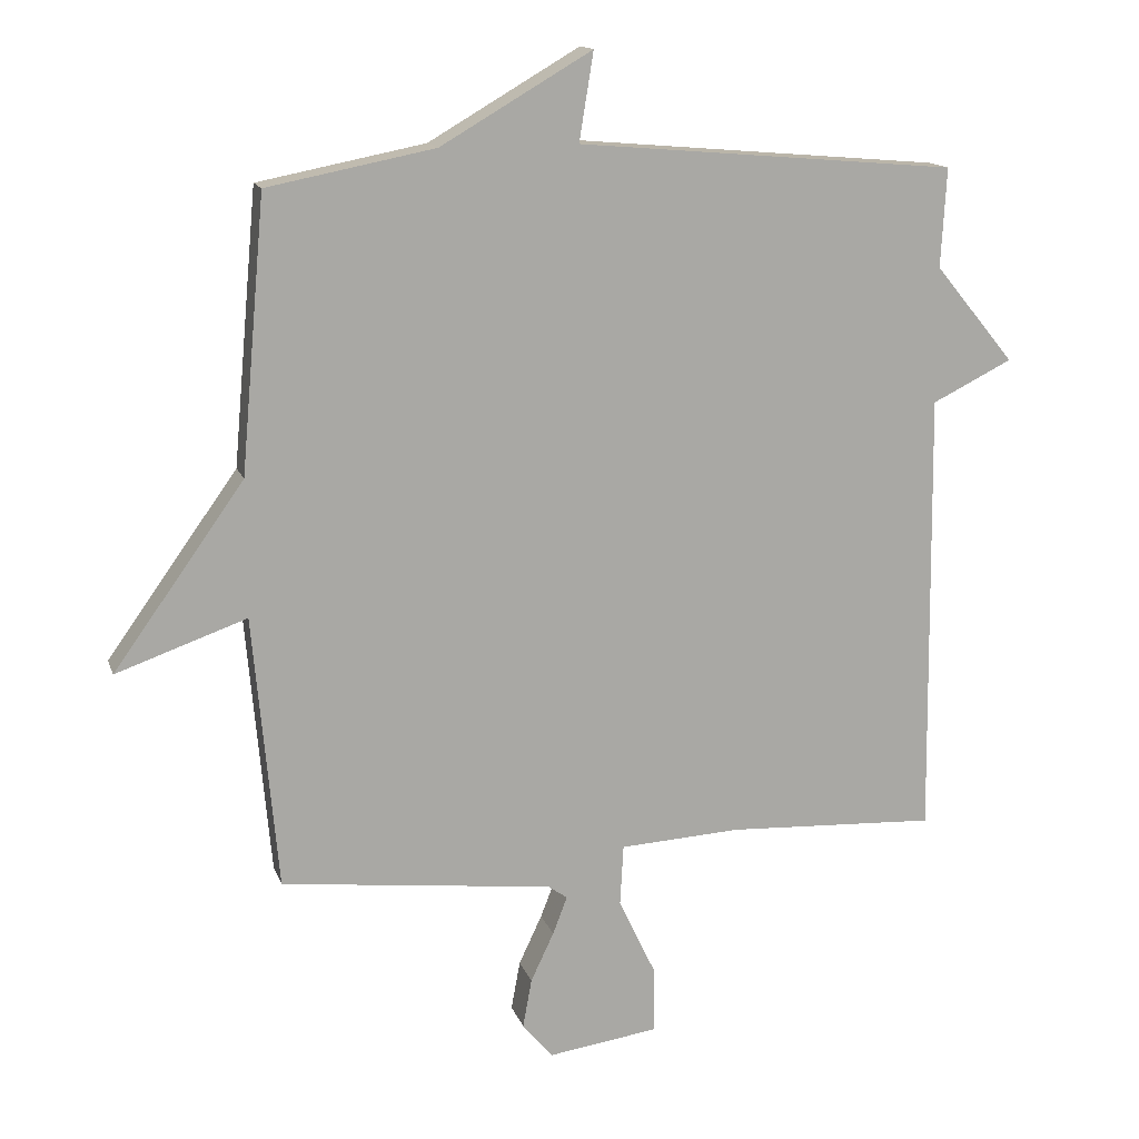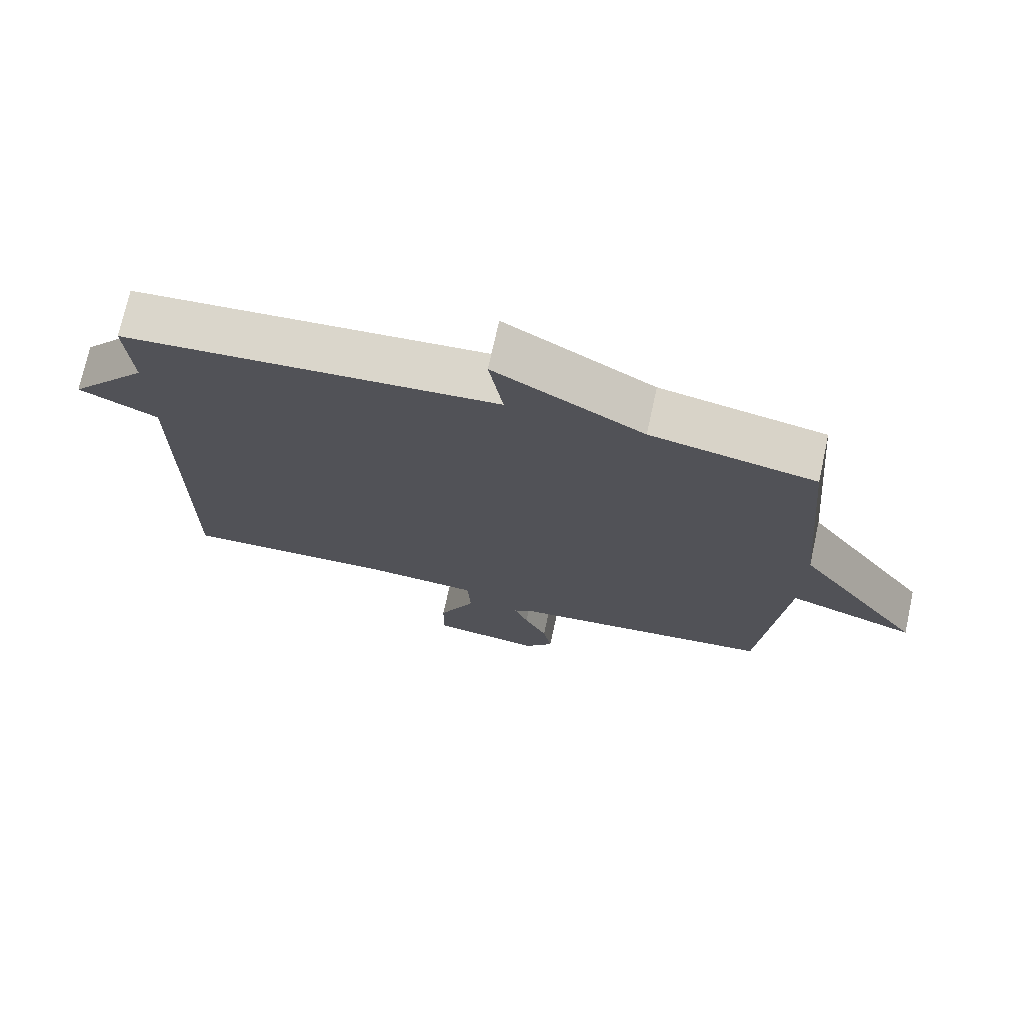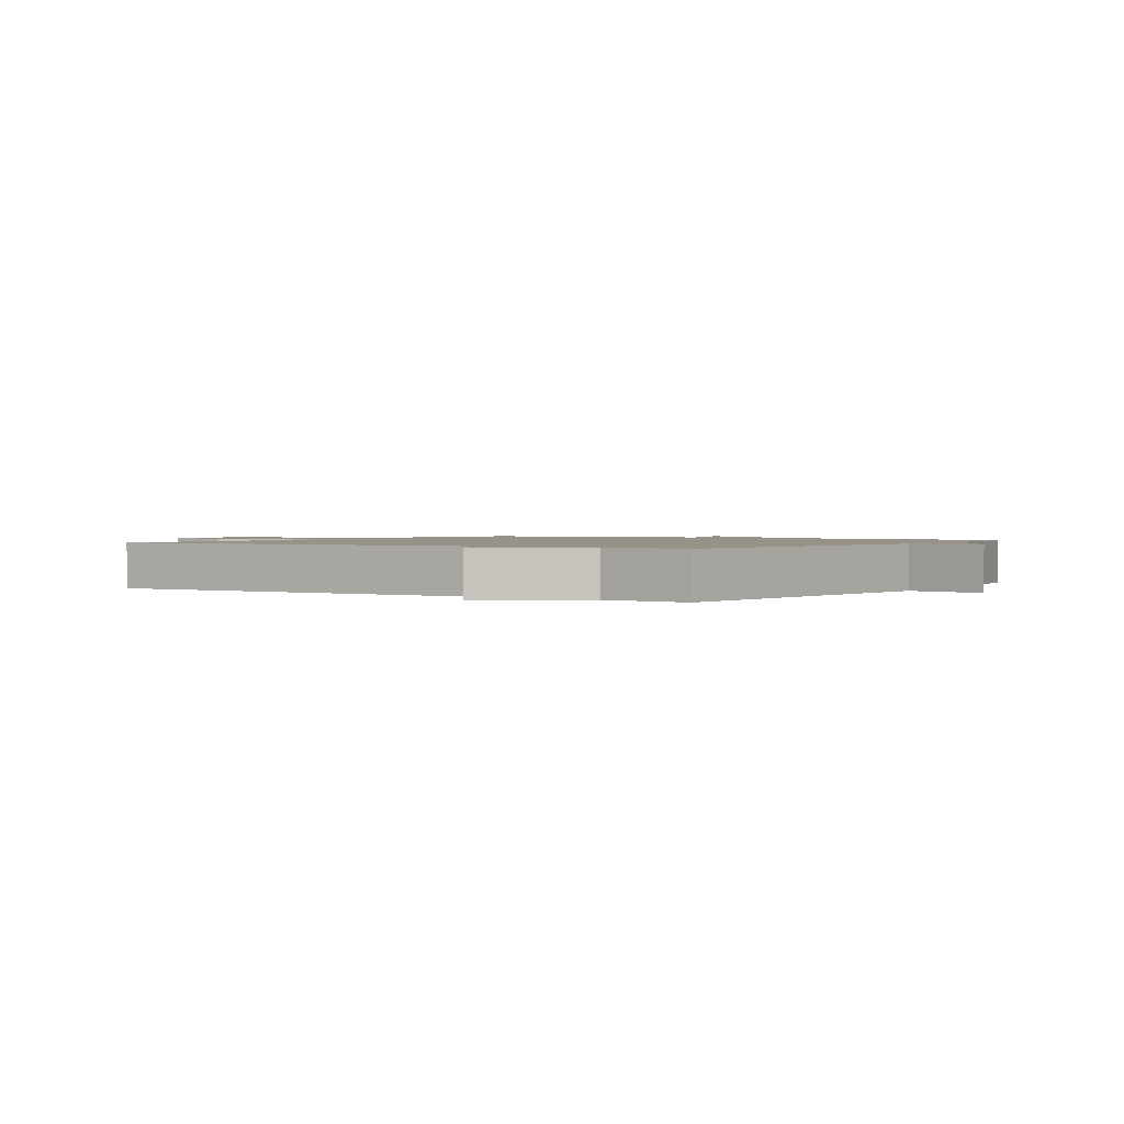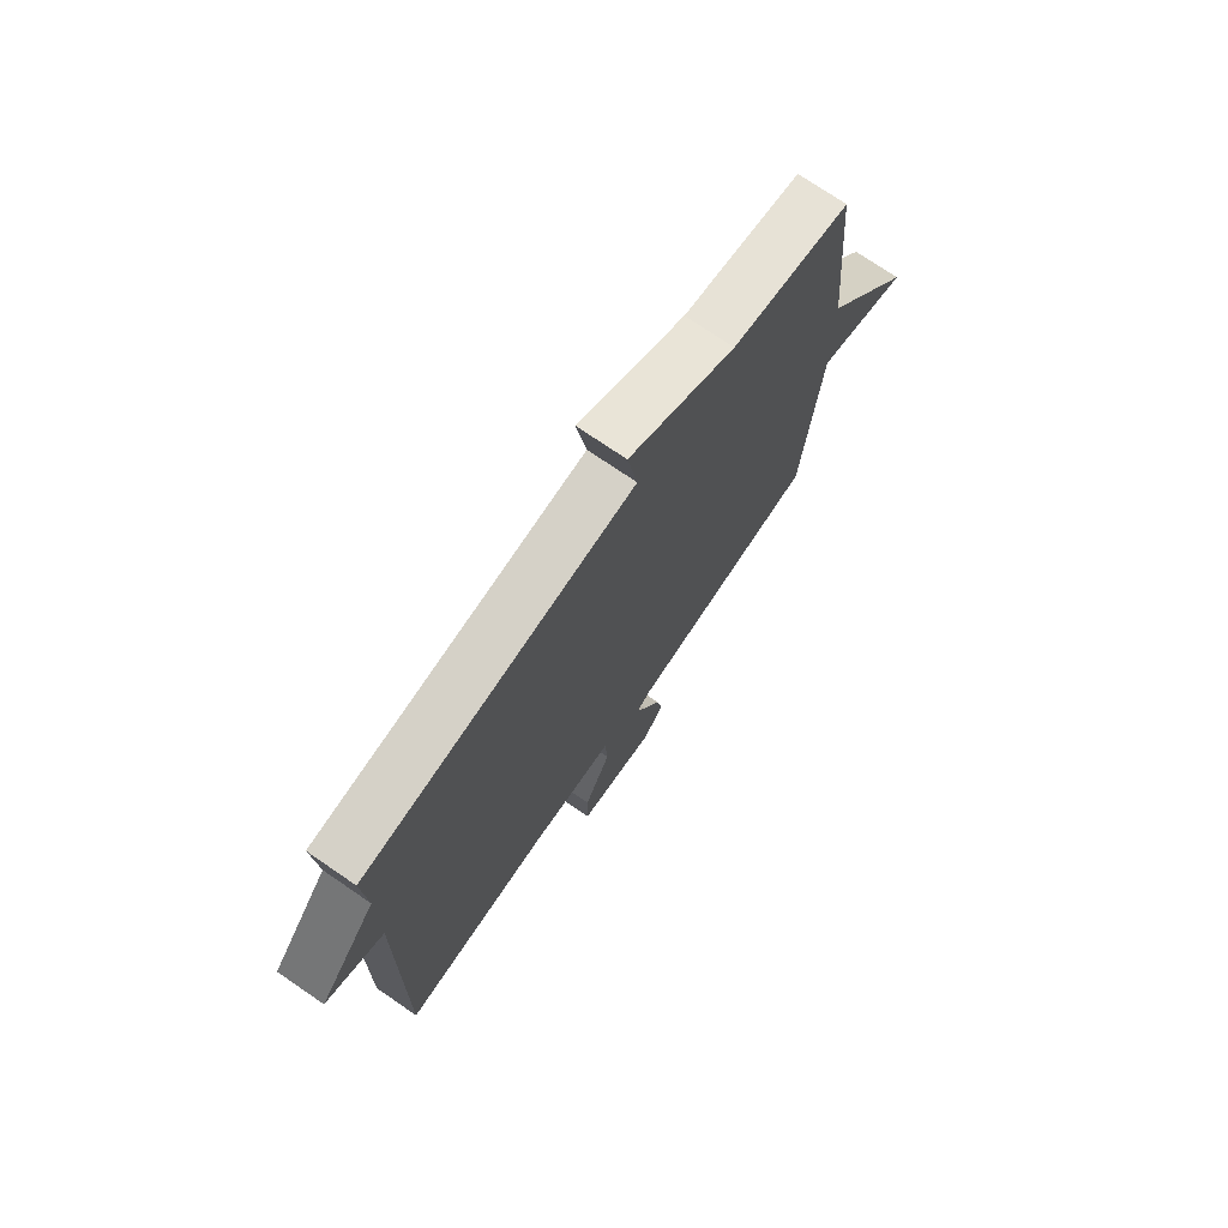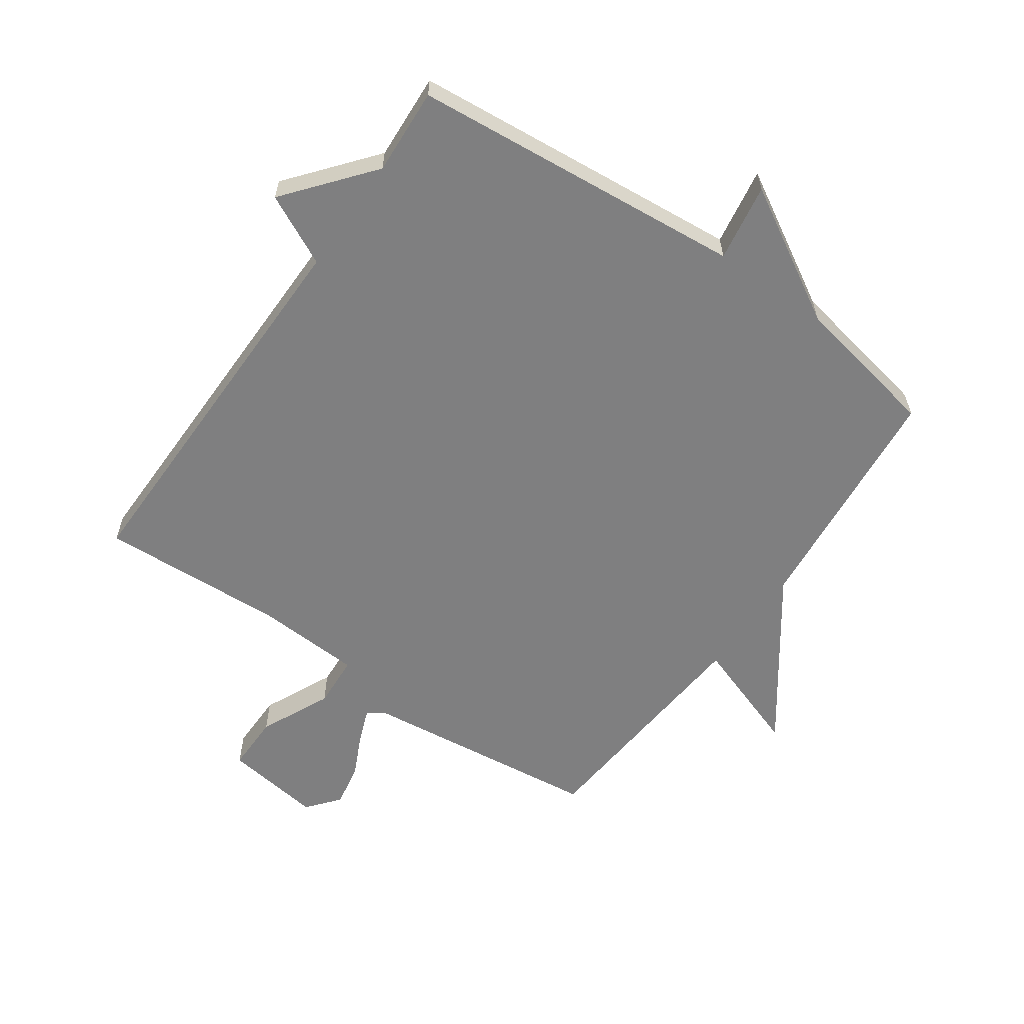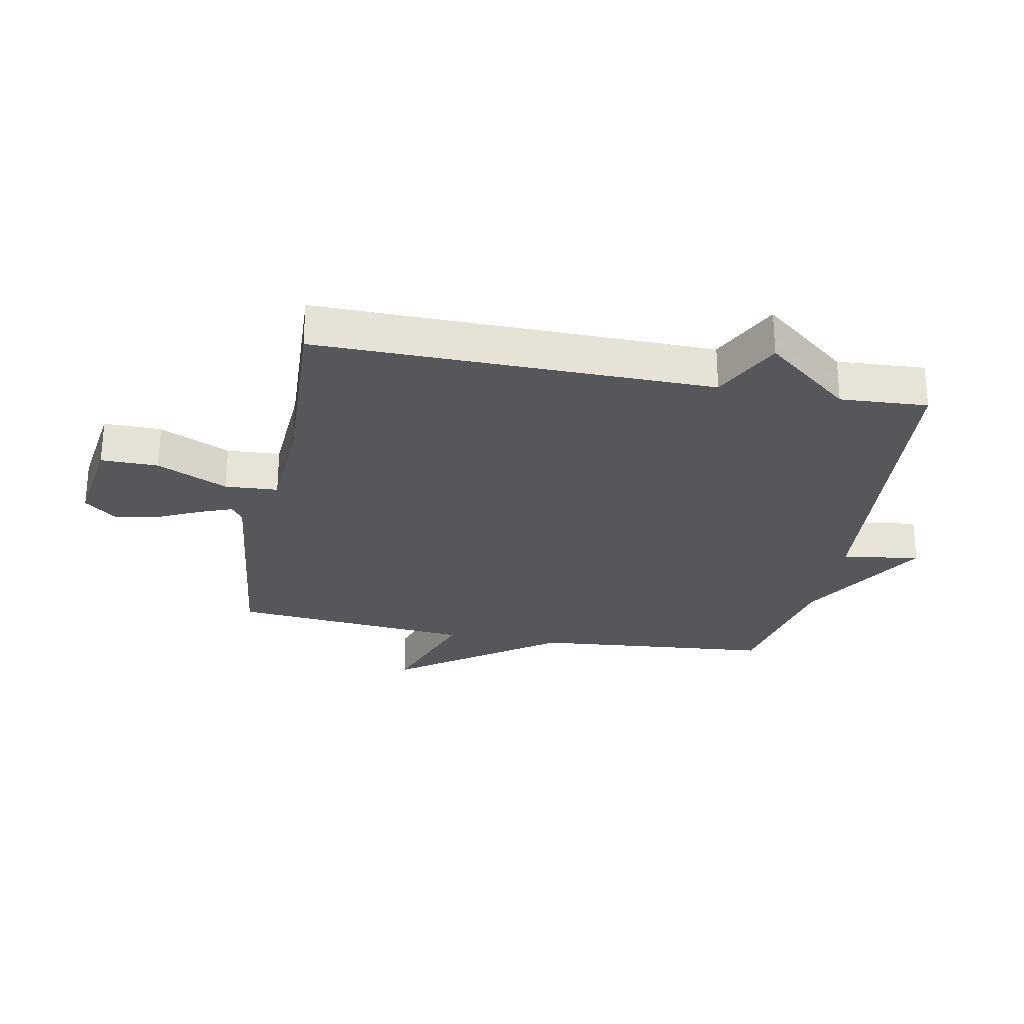
<metadata>
{"format":"obj","ext":"obj","renderer":"f3d","projection":"perspective","resolution":1024,"background":"white","views":[{"elev":14.5,"azim":164.4,"up":"+Z"},{"elev":73.2,"azim":12.4,"up":"+Z"},{"elev":1.3,"azim":-56.6,"up":"+Y"},{"elev":73.8,"azim":-55.6,"up":"+Z"},{"elev":-59.8,"azim":-34.8,"up":"+Y"},{"elev":-27.1,"azim":-100.8,"up":"+Y"}]}
</metadata>
<code>
v -0.5 0.07 0.5
v 0.055 0.07 0.548
v 0.034 0.07 0.677
v 0.255 0.07 0.548
v 0.5 0.07 0.5
v 0.536 0.07 0.101
v 0.727 0.07 -0.166
v 0.536 0.07 -0.099
v 0.5 0.07 -0.5
v 0.101 0.07 -0.546
v 0.073 0.07 -0.566
v 0.094 0.07 -0.621
v 0.128 0.07 -0.693
v 0.141 0.07 -0.765
v 0.097 0.07 -0.818
v -0.066 0.07 -0.795
v -0.065 0.07 -0.7
v -0.01 0.07 -0.583
v -0.015 0.07 -0.495
v -0.192 0.07 -0.485
v -0.5 0.07 -0.5
v -0.492 0.07 0.155
v -0.609 0.07 0.213
v -0.492 0.07 0.355
v -0.5 0 0.5
v 0.055 0 0.548
v 0.034 0 0.677
v 0.255 0 0.548
v 0.5 0 0.5
v 0.536 0 0.101
v 0.727 0 -0.166
v 0.536 0 -0.099
v 0.5 0 -0.5
v 0.101 0 -0.546
v 0.073 0 -0.566
v 0.094 0 -0.621
v 0.128 0 -0.693
v 0.141 0 -0.765
v 0.097 0 -0.818
v -0.066 0 -0.795
v -0.065 0 -0.7
v -0.01 0 -0.583
v -0.015 0 -0.495
v -0.192 0 -0.485
v -0.5 0 -0.5
v -0.492 0 0.155
v -0.609 0 0.213
v -0.492 0 0.355
f 22 23 24
f 20 21 22
f 19 20 22 24
f 16 17 18
f 15 16 18
f 14 15 18
f 13 14 18
f 12 13 18
f 11 12 18 19
f 24 1 2
f 19 24 2
f 11 19 2
f 10 11 2
f 6 7 8
f 9 10 2
f 8 9 2
f 6 8 2
f 5 6 2
f 4 5 2
f 2 3 4
f 48 47 46
f 46 45 44
f 48 46 44 43
f 42 41 40
f 42 40 39
f 42 39 38
f 42 38 37
f 42 37 36
f 43 42 36 35
f 26 25 48
f 26 48 43
f 26 43 35
f 26 35 34
f 32 31 30
f 26 34 33
f 26 33 32
f 26 32 30
f 26 30 29
f 26 29 28
f 28 27 26
f 1 25 26 2
f 2 26 27 3
f 3 27 28 4
f 4 28 29 5
f 5 29 30 6
f 6 30 31 7
f 7 31 32 8
f 8 32 33 9
f 9 33 34 10
f 10 34 35 11
f 11 35 36 12
f 12 36 37 13
f 13 37 38 14
f 14 38 39 15
f 15 39 40 16
f 16 40 41 17
f 17 41 42 18
f 18 42 43 19
f 19 43 44 20
f 20 44 45 21
f 21 45 46 22
f 22 46 47 23
f 23 47 48 24
f 24 48 25 1

</code>
